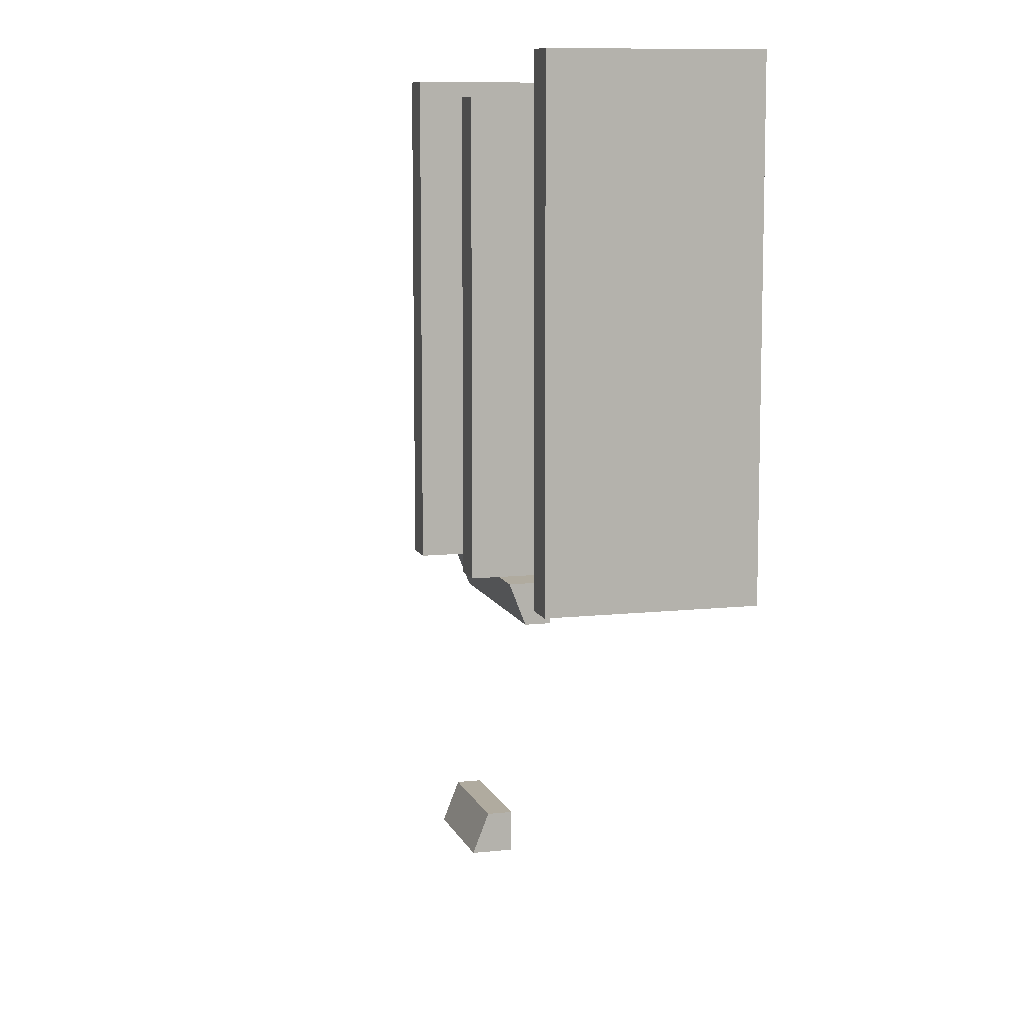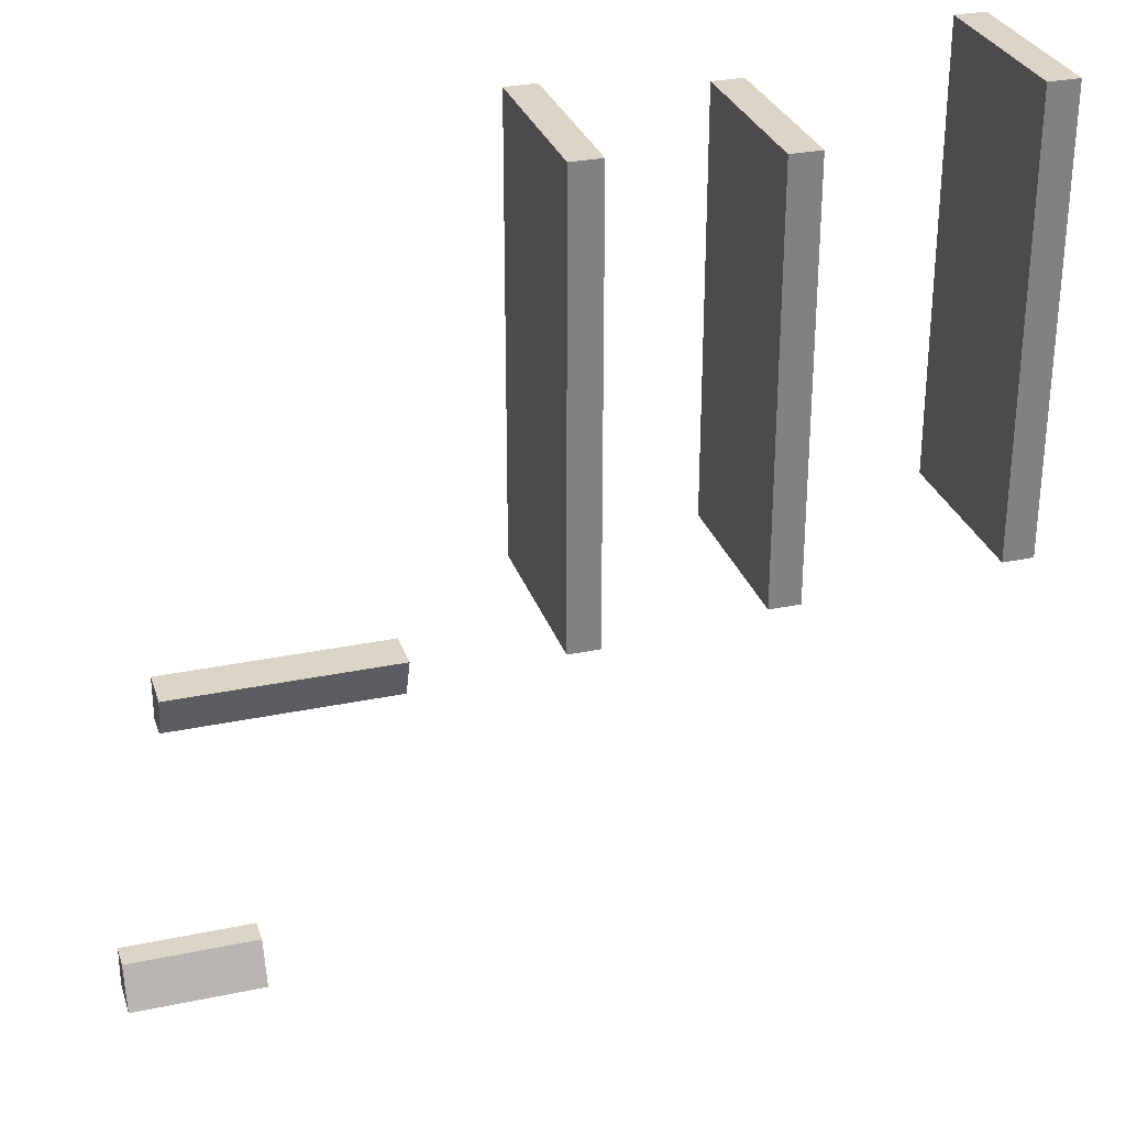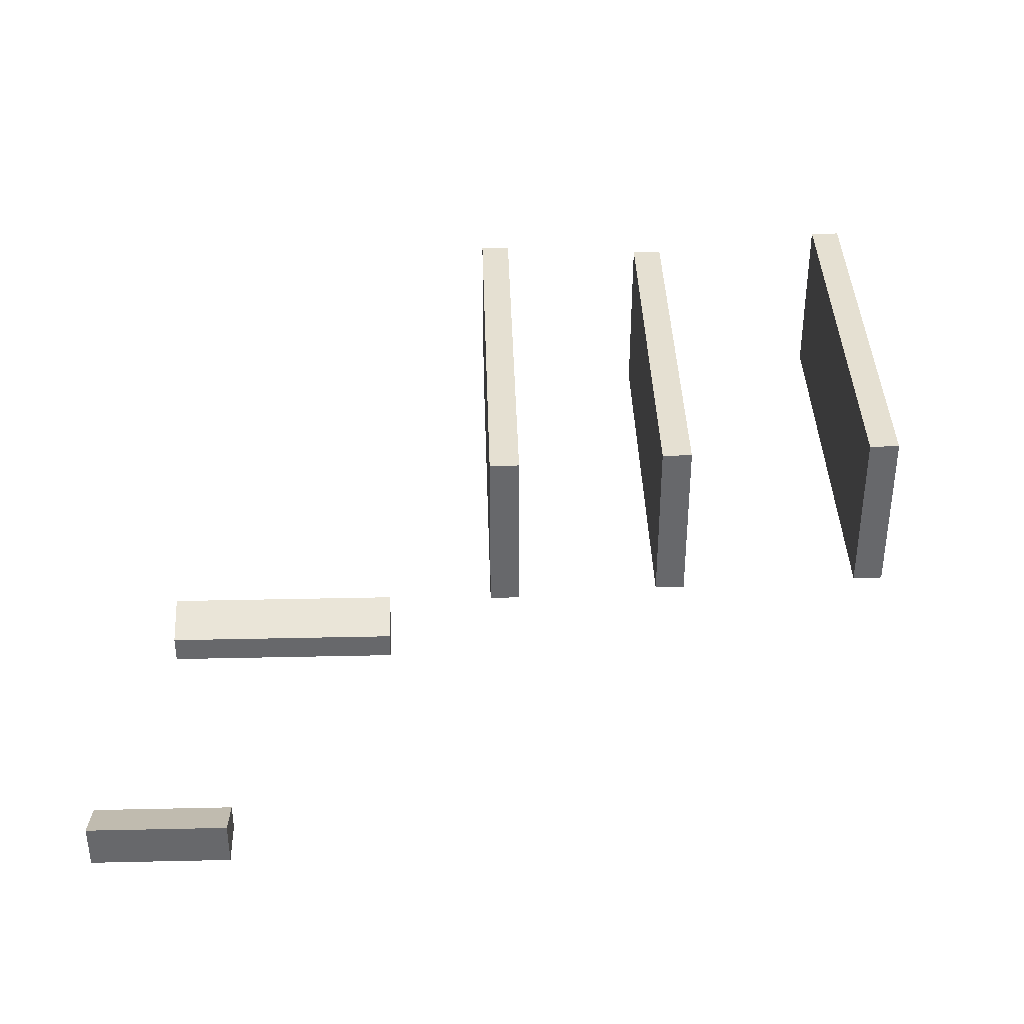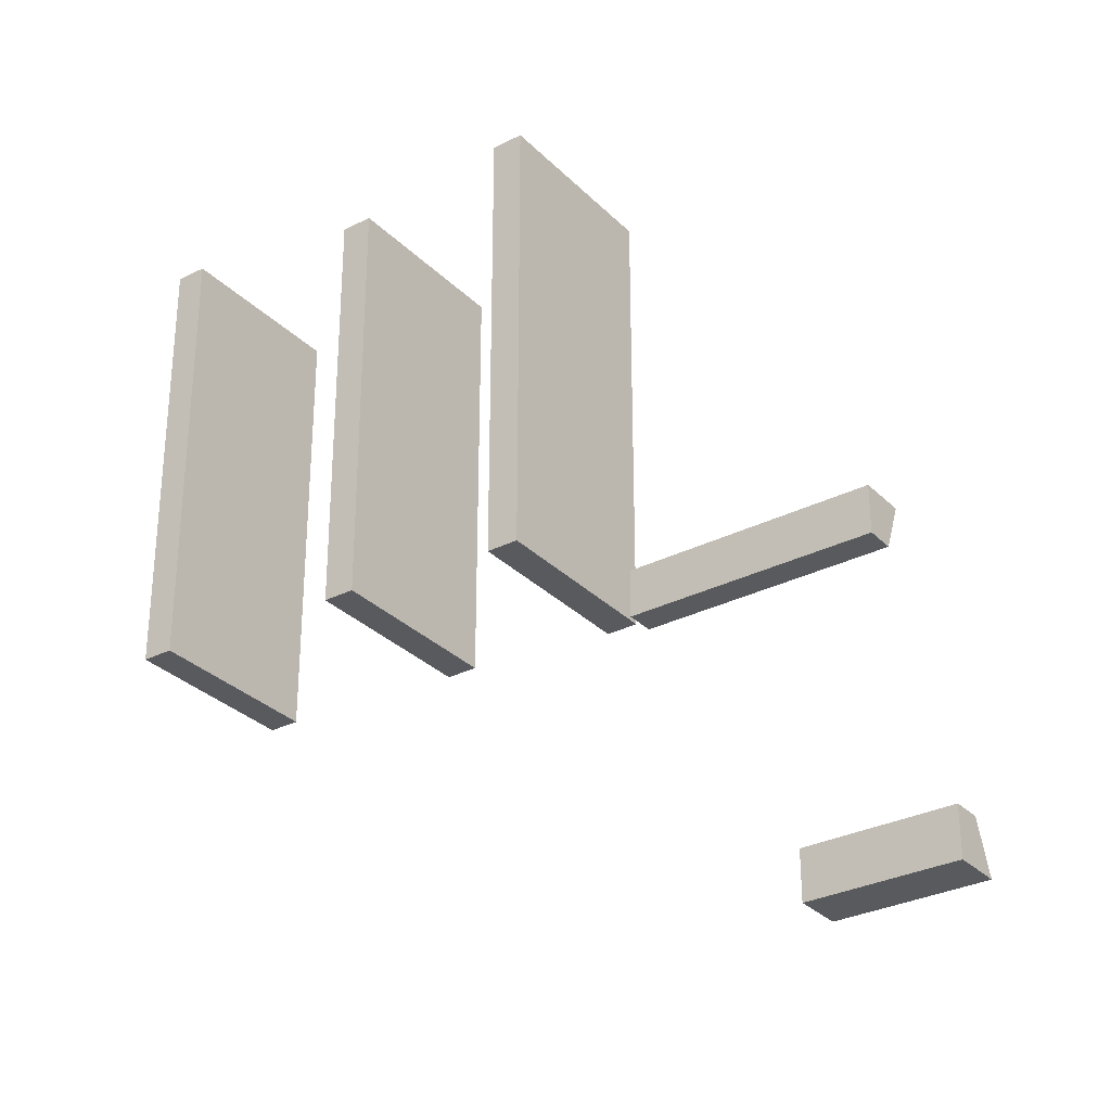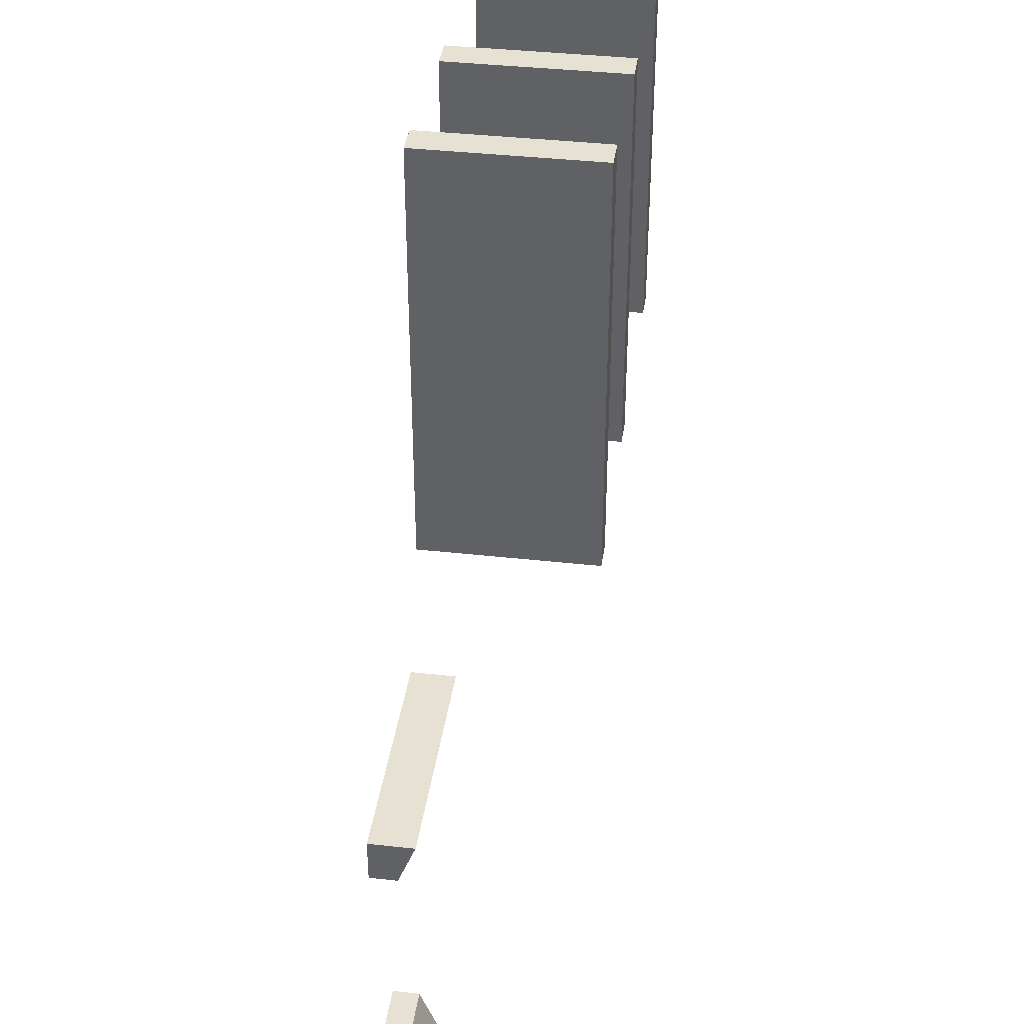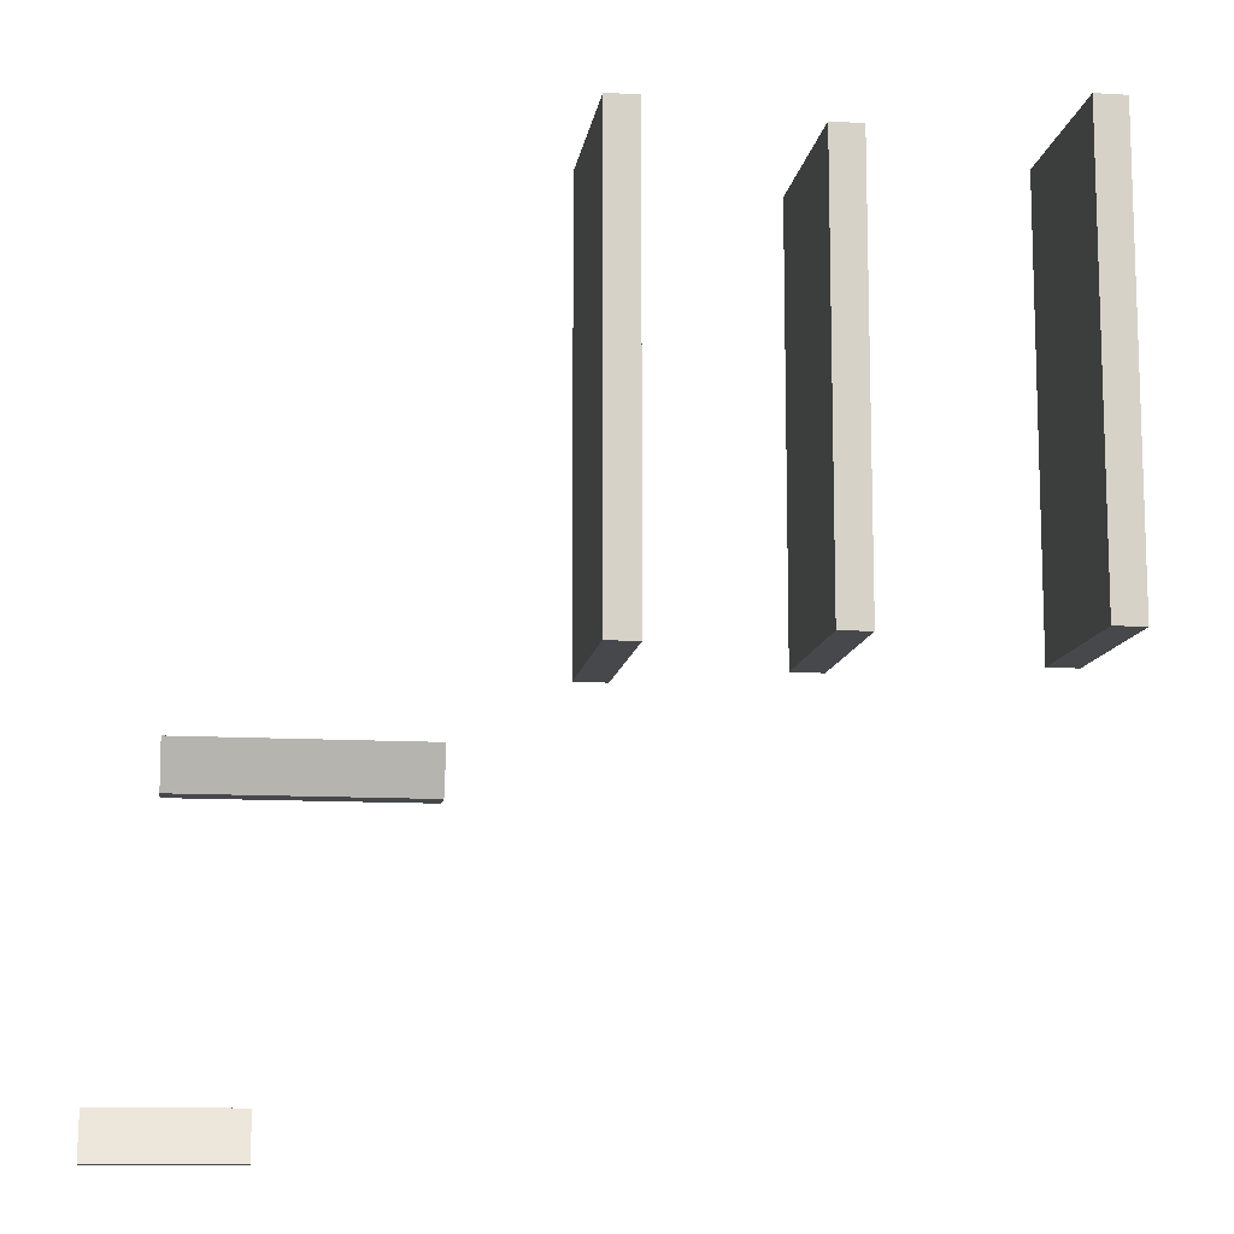
<metadata>
{"format":"obj","ext":"obj","renderer":"f3d","projection":"perspective","resolution":1024,"background":"white","views":[{"elev":9.7,"azim":-105.9,"up":"+Z"},{"elev":29.5,"azim":162.9,"up":"+Z"},{"elev":37.7,"azim":178.4,"up":"+Y"},{"elev":-30.8,"azim":35.9,"up":"+Z"},{"elev":38.6,"azim":98.0,"up":"+Z"},{"elev":-11.6,"azim":171.7,"up":"+Z"}]}
</metadata>
<code>
o Cube.001_Cube.012
v 23.15 0.6107 4.263
v 23.15 3.239 4.263
v 23.15 0.6107 1.635
v 23.15 2.207 1.635
v 36.79 0.6107 4.263
v 36.79 3.239 4.263
v 36.79 0.6107 1.635
v 36.79 2.207 1.635
v 3.662 -0.09791 34.08
v 3.662 10.83 34.08
v 3.662 -0.09791 8.787
v 3.662 10.83 8.787
v 5.534 -0.09791 34.08
v 5.534 10.83 34.08
v 5.534 -0.09791 8.787
v 5.534 10.83 8.787
v 14.74 -0.09791 34.92
v 14.74 10.83 34.92
v 14.74 -0.09791 8
v 14.74 10.83 8
v 16.61 -0.09791 34.92
v 16.61 10.83 34.92
v 16.61 -0.09791 8
v 16.61 10.83 8
v 32.04 0.6107 -13.2
v 32.04 2.207 -13.2
v 32.04 0.6107 -15.83
v 32.04 3.239 -15.83
v 40.01 0.6107 -13.2
v 40.01 2.207 -13.2
v 40.01 0.6107 -15.83
v 40.01 3.239 -15.83
v -9.75 -0.09791 36.32
v -9.75 10.83 36.32
v -9.75 -0.09791 9.396
v -9.75 10.83 9.396
v -7.878 -0.09791 36.32
v -7.878 10.83 36.32
v -7.878 -0.09791 9.396
v -7.878 10.83 9.396
f 1 4 3
f 4 7 3
f 8 5 7
f 6 1 5
f 7 1 3
f 4 6 8
f 10 11 9
f 12 15 11
f 16 13 15
f 14 9 13
f 15 9 11
f 12 14 16
f 18 19 17
f 20 23 19
f 24 21 23
f 22 17 21
f 23 17 19
f 20 22 24
f 26 27 25
f 28 31 27
f 31 30 29
f 30 25 29
f 31 25 27
f 28 30 32
f 34 35 33
f 36 39 35
f 40 37 39
f 38 33 37
f 39 33 35
f 36 38 40
f 1 2 4
f 4 8 7
f 8 6 5
f 6 2 1
f 7 5 1
f 4 2 6
f 10 12 11
f 12 16 15
f 16 14 13
f 14 10 9
f 15 13 9
f 12 10 14
f 18 20 19
f 20 24 23
f 24 22 21
f 22 18 17
f 23 21 17
f 20 18 22
f 26 28 27
f 28 32 31
f 31 32 30
f 30 26 25
f 31 29 25
f 28 26 30
f 34 36 35
f 36 40 39
f 40 38 37
f 38 34 33
f 39 37 33
f 36 34 38

</code>
